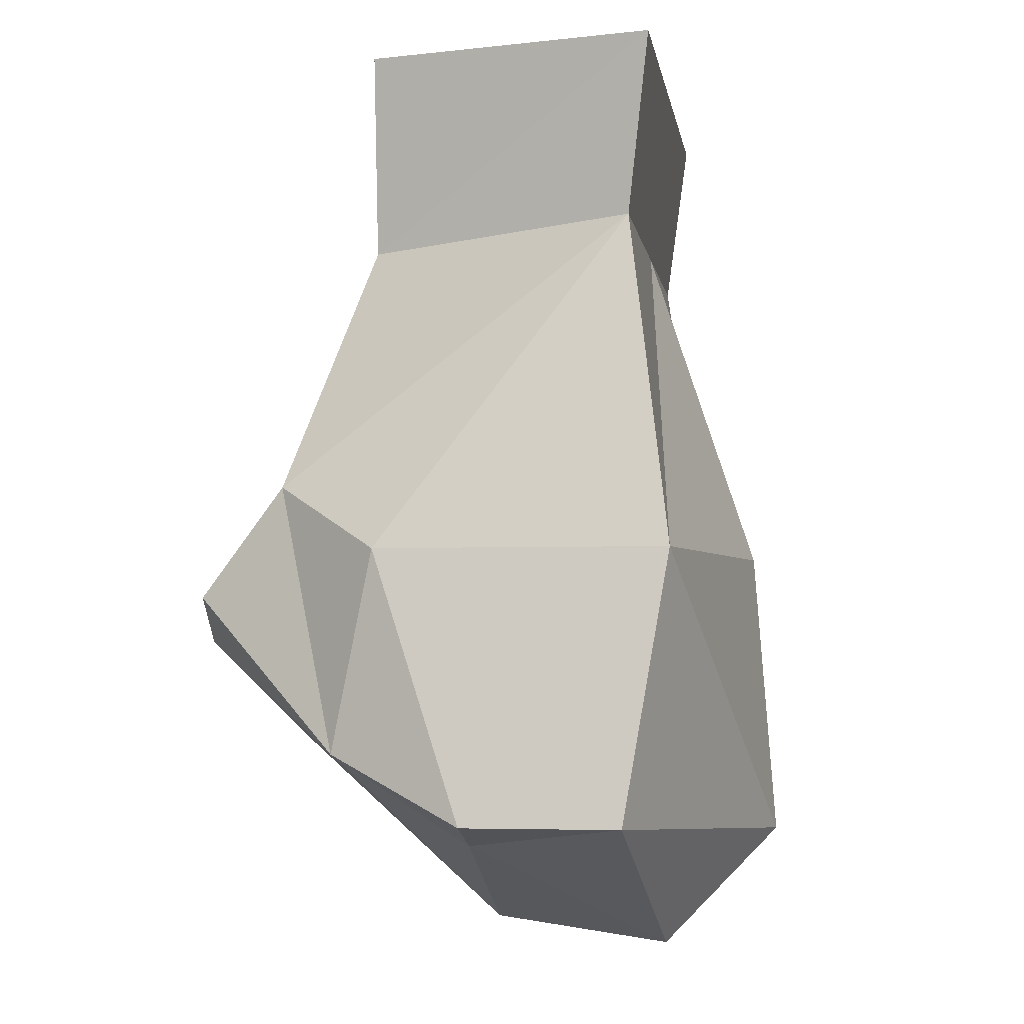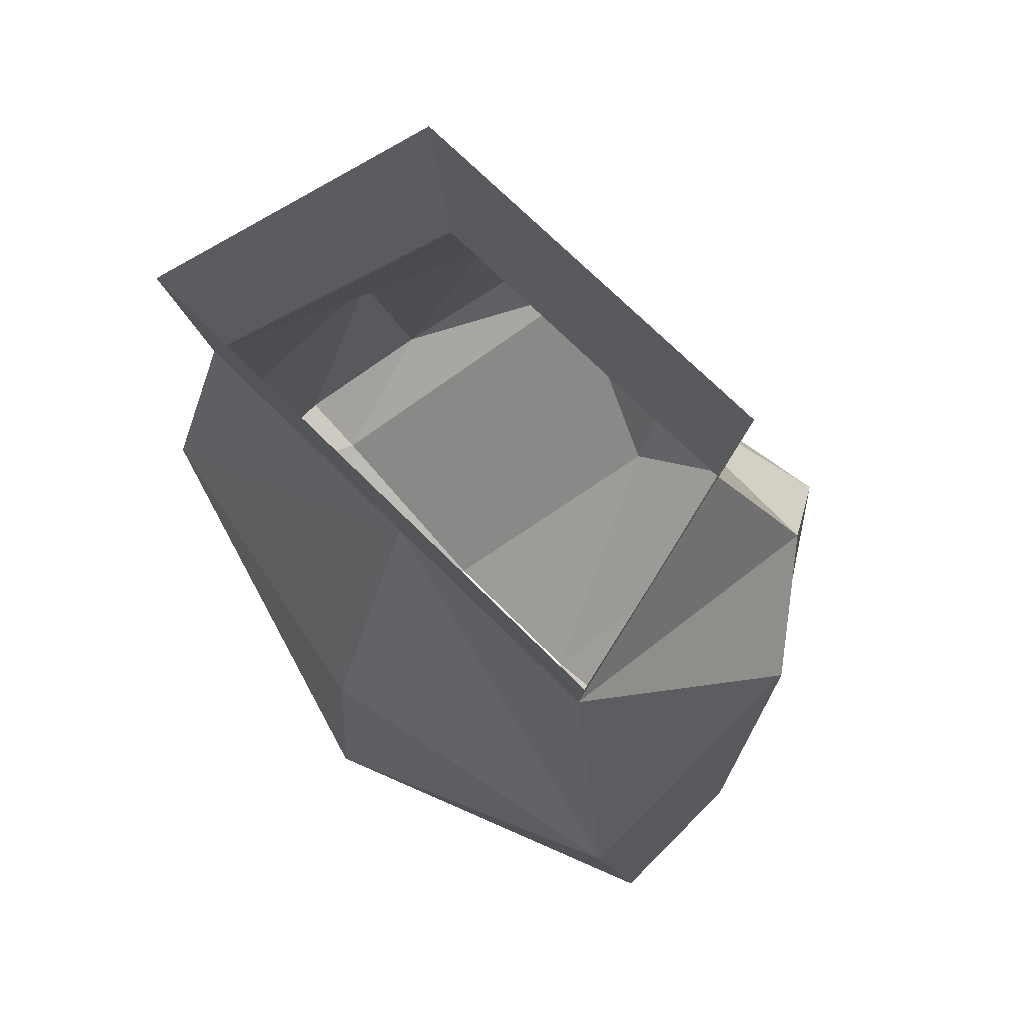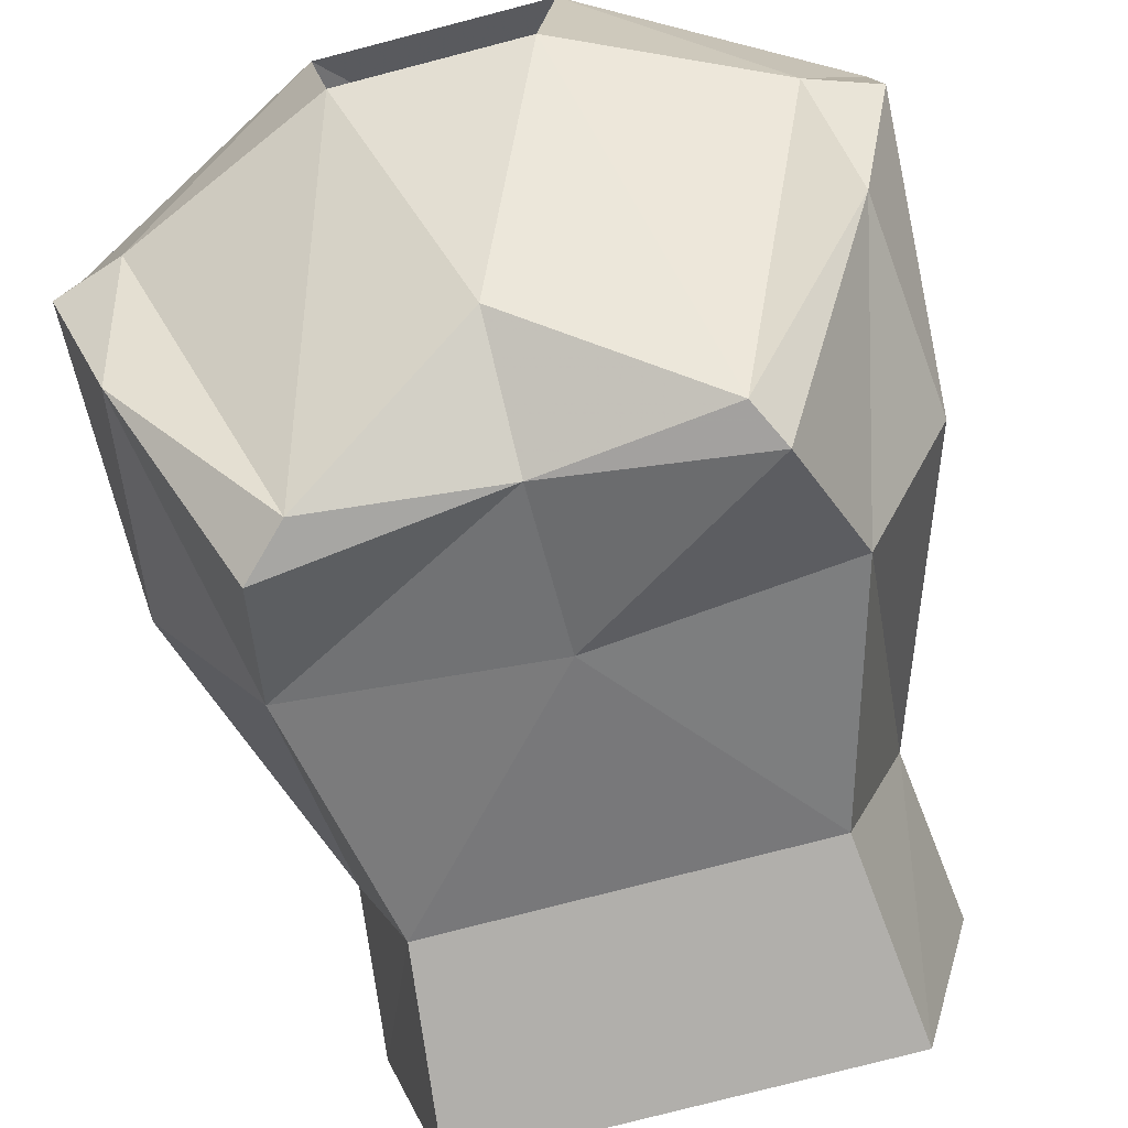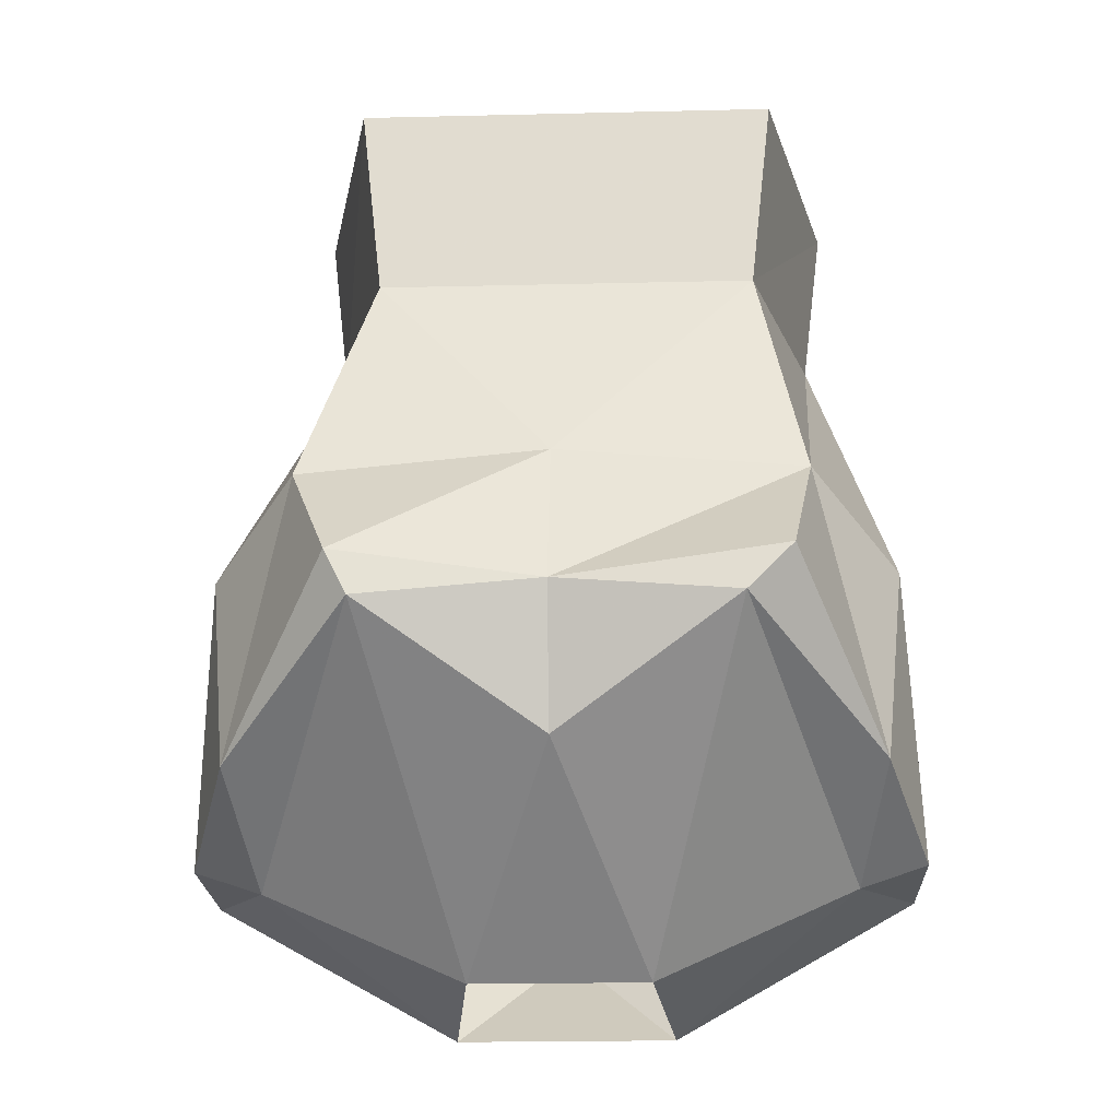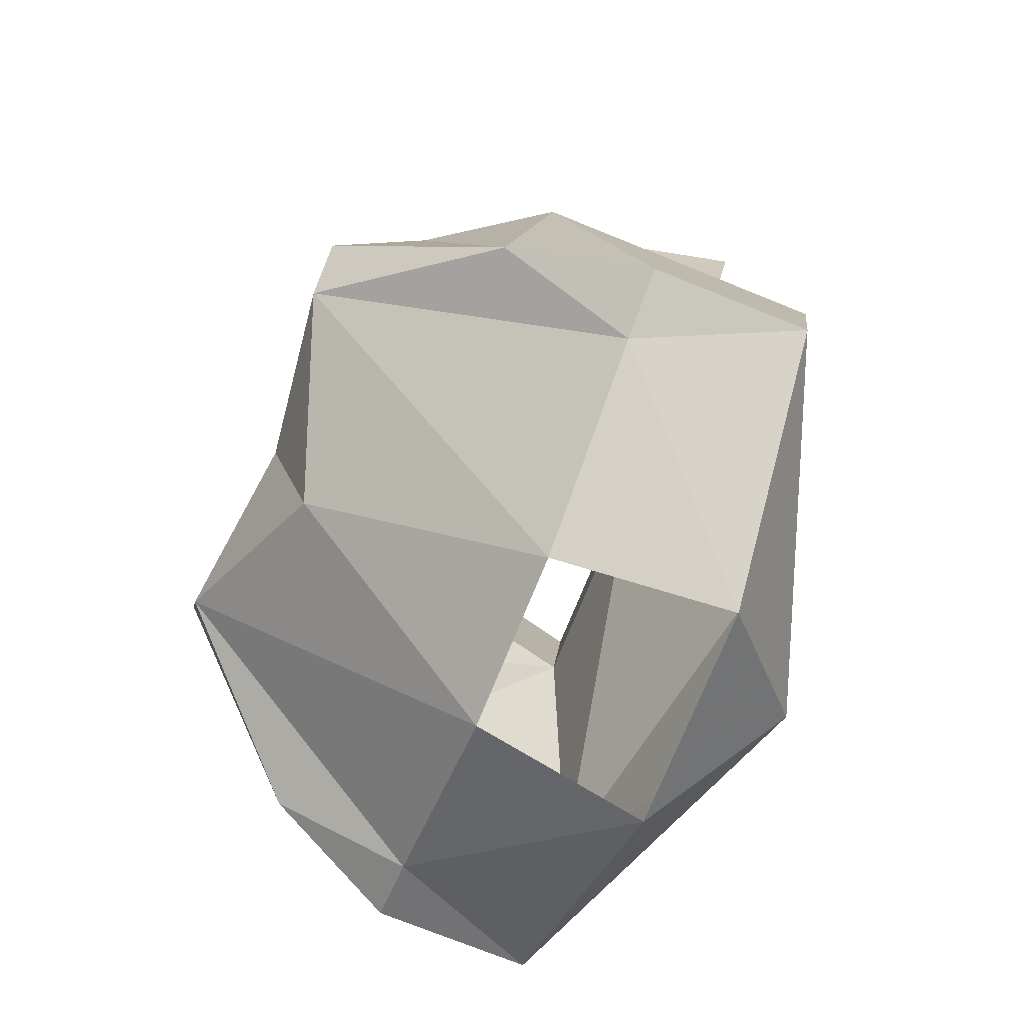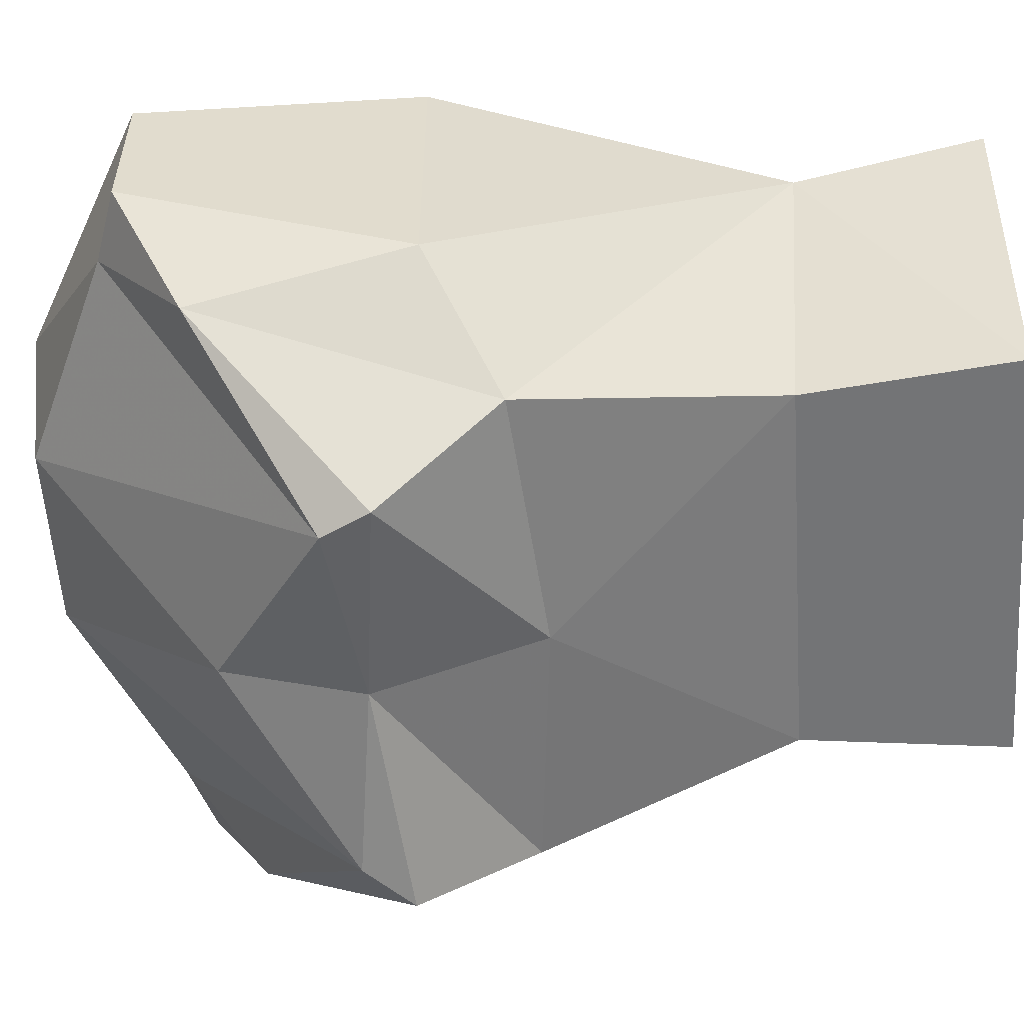
<metadata>
{"format":"obj","ext":"obj","renderer":"f3d","projection":"perspective","resolution":1024,"background":"white","views":[{"elev":-3.7,"azim":-81.7,"up":"+Y"},{"elev":71.7,"azim":44.9,"up":"+Y"},{"elev":-78.3,"azim":14.5,"up":"+Z"},{"elev":-21.6,"azim":-177.6,"up":"+Y"},{"elev":-73.8,"azim":-112.0,"up":"+Y"},{"elev":-56.2,"azim":93.9,"up":"+Z"}]}
</metadata>
<code>
v 0.08594 -1.008 0.03125
v 0.0625 -1.016 -0.0625
v 0.07031 -0.9453 -0.0625
v 0.09375 -0.9453 0.03906
v 0 -1.008 0.03125
v 0.1172 -1.125 0.04688
v 0.1172 -1.125 -0.05469
v 0.08594 -1.102 -0.09375
v 0 -1.094 -0.09375
v -0.07031 -1.016 -0.0625
v -0.07812 -0.9453 -0.0625
v -0.1016 -0.9453 0.03906
v -0.09375 -1.008 0.03125
v 0.125 -1.219 -0.02344
v 0.1094 -1.195 -0.07031
v 0.125 -1.219 0.03125
v 0 -1.227 0.07812
v 0.03906 -1.266 0.03906
v 0.1016 -1.227 -0.02344
v 0.0625 -1.156 -0.125
v 0.07031 -1.141 -0.125
v -0.125 -1.219 -0.02344
v -0.125 -1.219 0.03125
v -0.1172 -1.125 0.04688
v -0.1172 -1.125 -0.05469
v -0.1094 -1.195 -0.07031
v -0.1016 -1.227 -0.02344
v -0.03906 -1.266 0.03906
v 0 -1.125 0.07031
v -0.08594 -1.102 -0.09375
v -0.07812 -1.141 -0.125
v -0.0625 -1.156 -0.125
v -0.03125 -1.258 -0.02344
v 0 -1.148 -0.1172
v 0 -1.195 -0.1016
v 0.03125 -1.258 -0.02344
f 1 2 3
f 1 3 4
f 1 4 5
f 1 5 6
f 1 6 7
f 1 7 8
f 1 8 2
f 2 8 9
f 2 9 10
f 2 10 3
f 3 10 11
f 11 10 12
f 12 10 13
f 12 13 5
f 12 5 4
f 14 15 7
f 14 7 16
f 14 16 6
f 14 6 7
f 7 6 16
f 16 6 17
f 16 17 18
f 16 18 19
f 16 19 14
f 14 19 15
f 15 20 21
f 15 21 8
f 15 8 7
f 22 23 24
f 22 24 25
f 22 25 26
f 22 26 27
f 22 27 23
f 23 27 28
f 23 28 17
f 23 17 24
f 24 17 29
f 24 29 5
f 24 5 13
f 24 13 25
f 25 13 30
f 25 30 26
f 26 30 31
f 26 31 32
f 17 28 18
f 13 10 30
f 30 10 9
f 30 9 34
f 30 34 31
f 31 34 32
f 9 8 21
f 9 21 34
f 34 21 20
f 17 6 29
f 29 6 5
f 15 19 20
f 26 32 27
f 27 32 33
f 27 33 28
f 32 34 35
f 32 35 33
f 33 35 36
f 36 35 20
f 36 20 19
f 36 19 18
f 34 20 35

</code>
